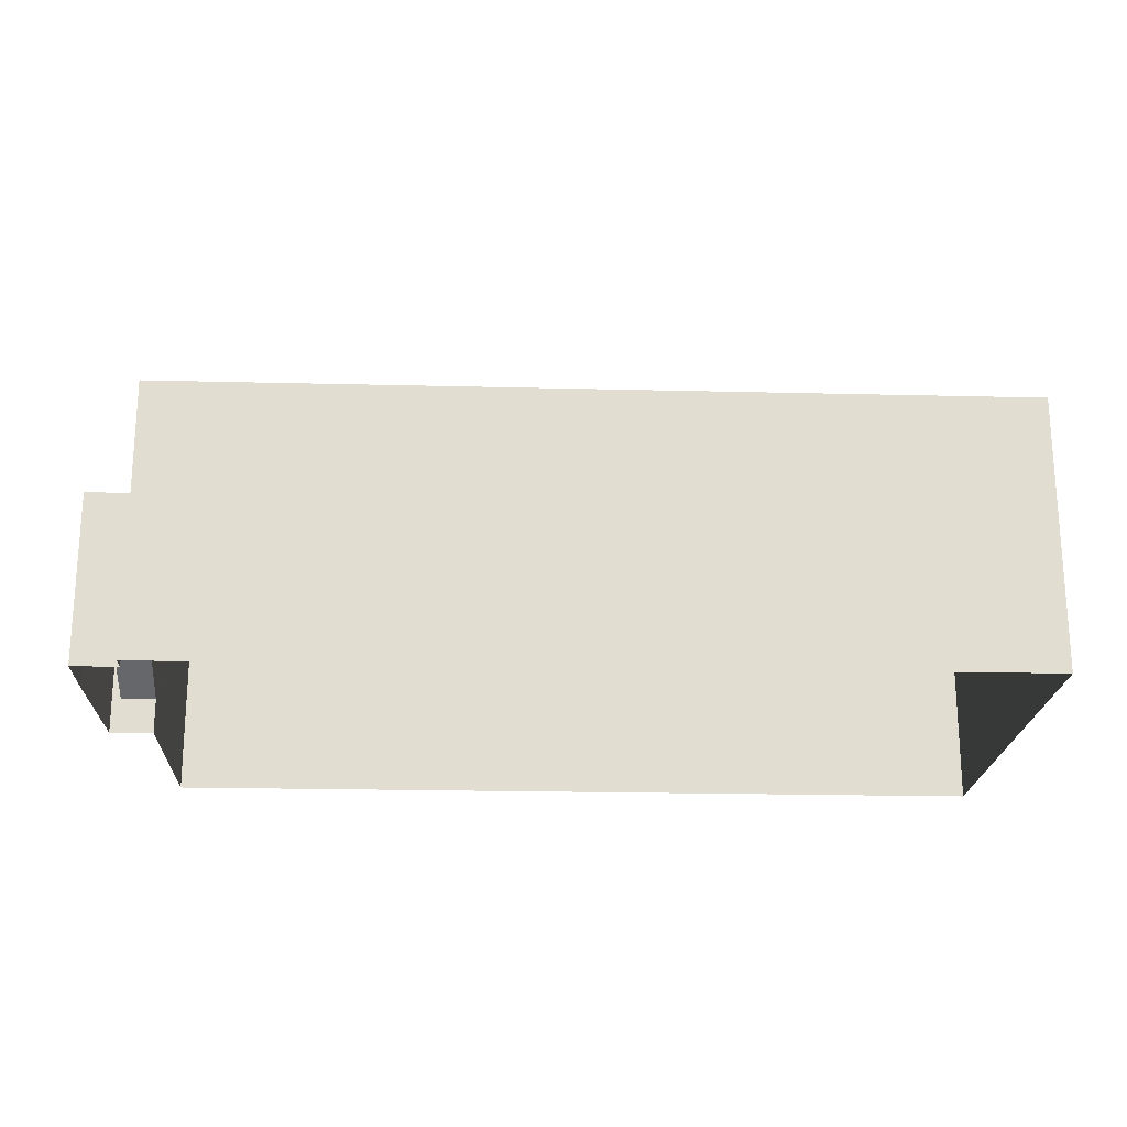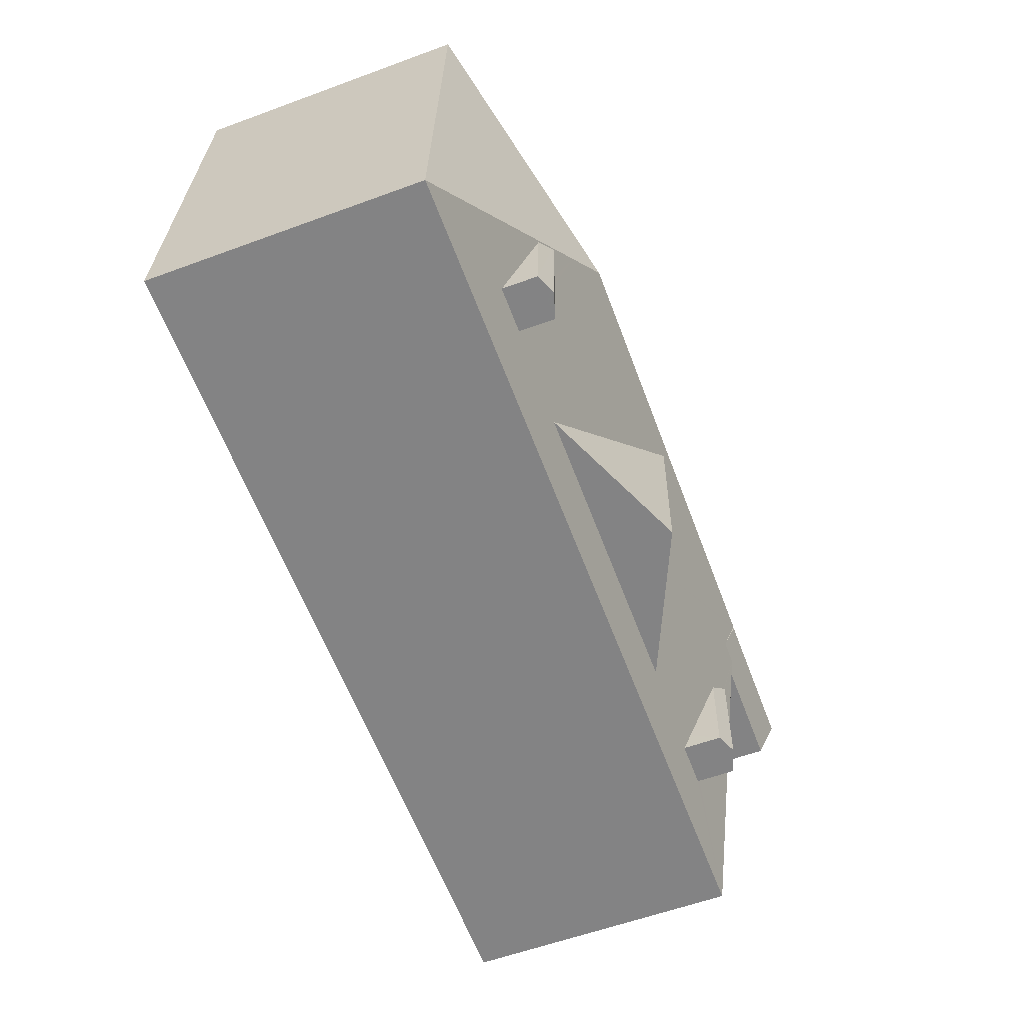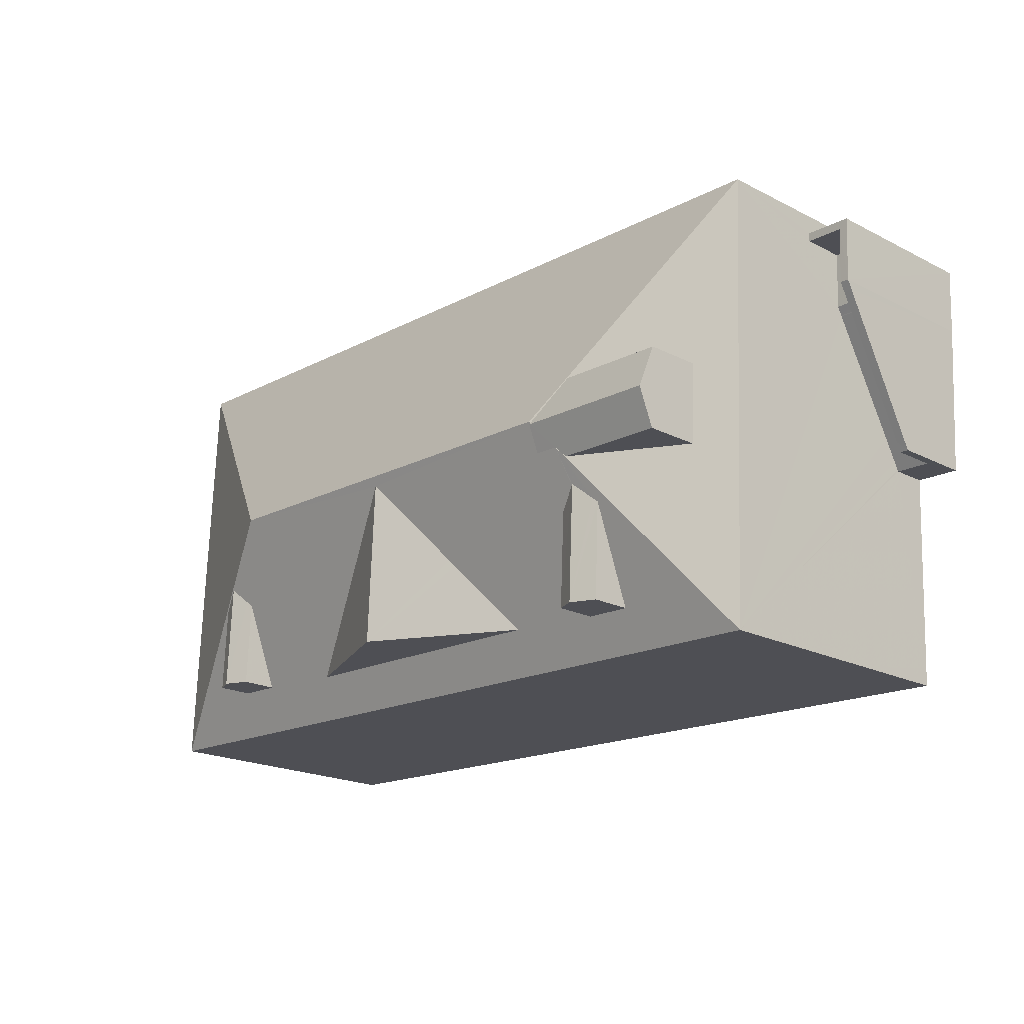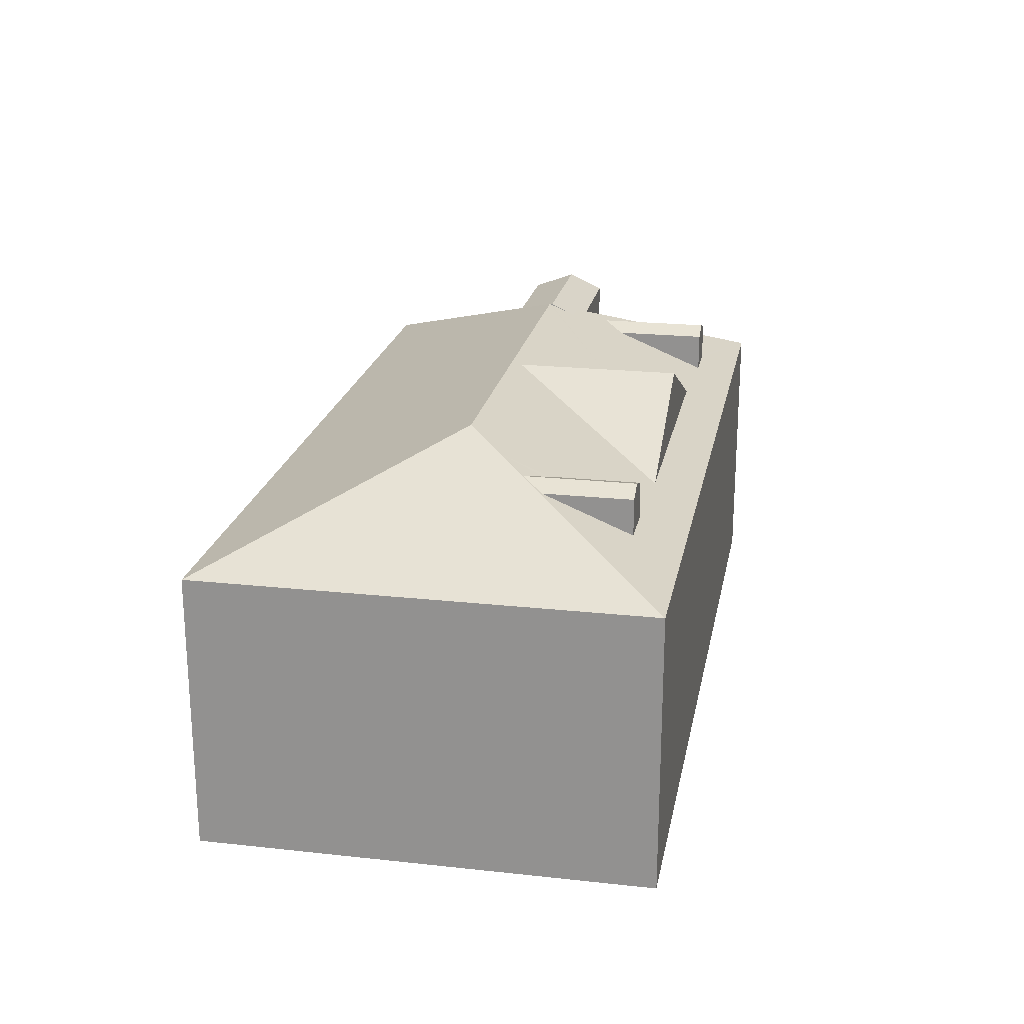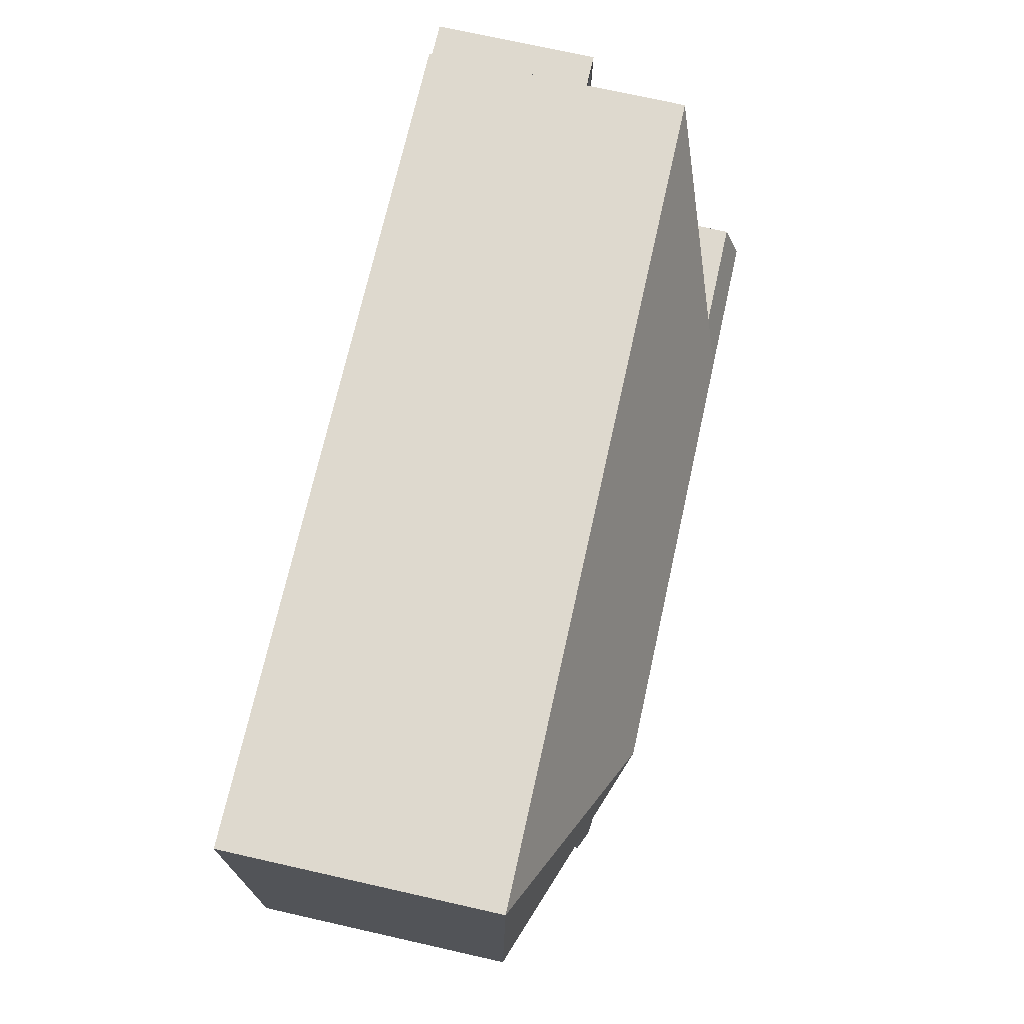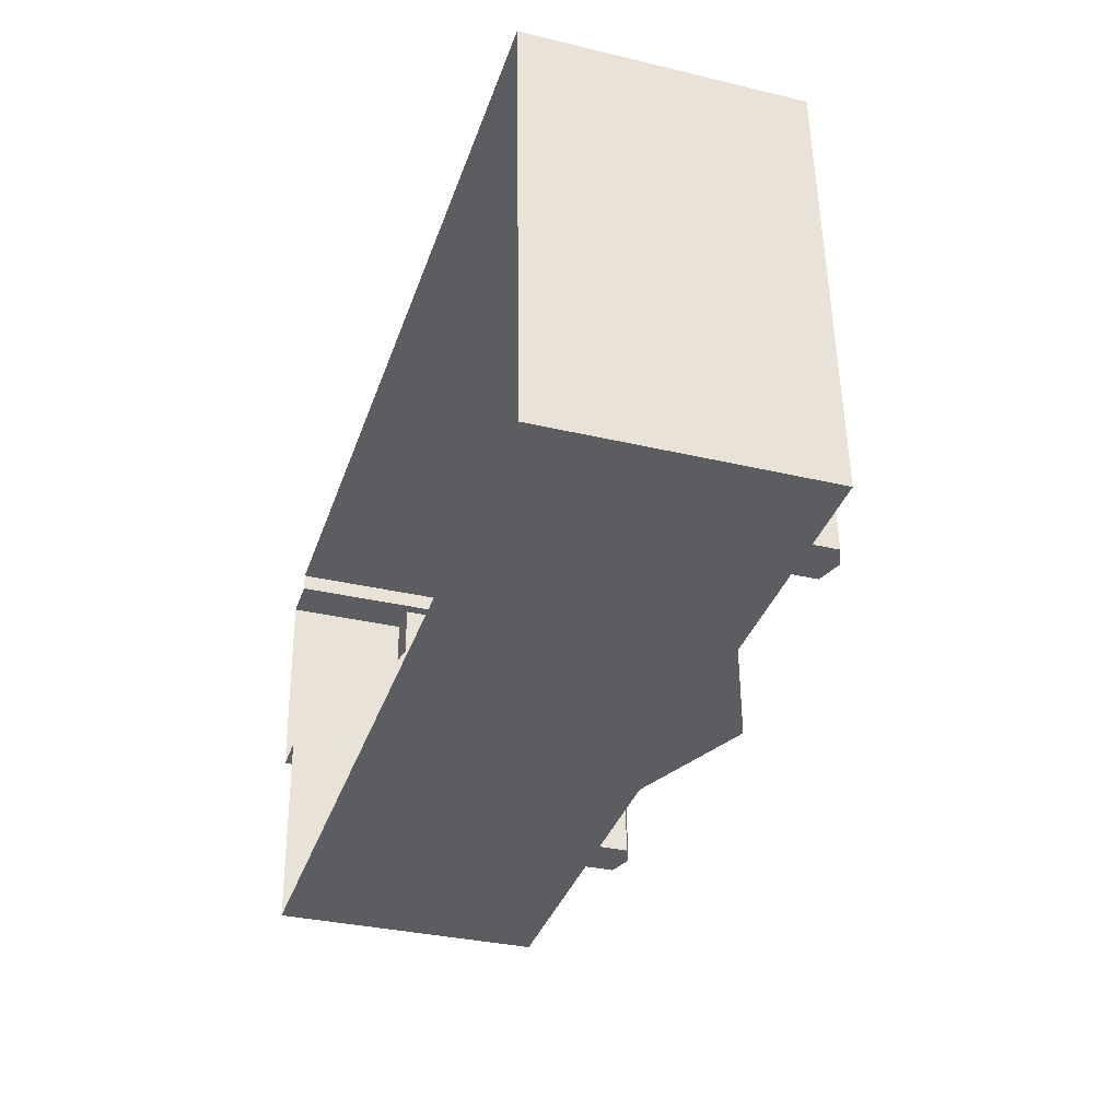
<metadata>
{"format":"obj","ext":"obj","renderer":"f3d","projection":"perspective","resolution":1024,"background":"white","views":[{"elev":-20.8,"azim":174.8,"up":"+Z"},{"elev":-58.8,"azim":-69.3,"up":"+Y"},{"elev":-20.3,"azim":47.2,"up":"+Y"},{"elev":21.6,"azim":-81.8,"up":"+Z"},{"elev":74.2,"azim":-77.4,"up":"+Y"},{"elev":-33.4,"azim":-108.0,"up":"+Y"}]}
</metadata>
<code>
v 1.302e+04 -1.472e+04 18.57
v 1.302e+04 -1.472e+04 18.57
v 1.3e+04 -1.472e+04 18.57
v 1.3e+04 -1.473e+04 18.57
v 1.302e+04 -1.473e+04 18.57
v 1.302e+04 -1.473e+04 18.57
v 1.302e+04 -1.472e+04 18.57
v 1.302e+04 -1.472e+04 18.57
v 1.302e+04 -1.473e+04 18.57
v 1.302e+04 -1.472e+04 21.47
v 1.302e+04 -1.472e+04 21.36
v 1.302e+04 -1.472e+04 21.47
v 1.302e+04 -1.472e+04 21.47
v 1.302e+04 -1.472e+04 21.47
v 1.302e+04 -1.472e+04 21.35
v 1.302e+04 -1.472e+04 21.35
v 1.302e+04 -1.473e+04 19.8
v 1.302e+04 -1.473e+04 19.51
v 1.302e+04 -1.473e+04 19.51
v 1.302e+04 -1.473e+04 19.41
v 1.302e+04 -1.473e+04 19.39
v 1.302e+04 -1.473e+04 19.39
v 1.302e+04 -1.472e+04 22.35
v 1.302e+04 -1.472e+04 22.47
v 1.302e+04 -1.472e+04 22.35
v 1.302e+04 -1.472e+04 22.47
v 1.302e+04 -1.473e+04 20.51
v 1.302e+04 -1.473e+04 20.39
v 1.302e+04 -1.473e+04 20.39
v 1.302e+04 -1.472e+04 22.47
v 1.302e+04 -1.472e+04 22.47
v 1.302e+04 -1.472e+04 22.47
v 1.302e+04 -1.472e+04 22.47
v 1.3e+04 -1.473e+04 25.35
v 1.3e+04 -1.473e+04 24.93
v 1.302e+04 -1.473e+04 24.93
v 1.3e+04 -1.473e+04 26.21
v 1.3e+04 -1.473e+04 27.02
v 1.3e+04 -1.473e+04 26.67
v 1.3e+04 -1.473e+04 26.23
v 1.3e+04 -1.473e+04 26.21
v 1.301e+04 -1.473e+04 26.46
v 1.301e+04 -1.473e+04 25.34
v 1.301e+04 -1.473e+04 25.31
v 1.301e+04 -1.473e+04 26.03
v 1.301e+04 -1.473e+04 25.35
v 1.301e+04 -1.473e+04 25.49
v 1.301e+04 -1.473e+04 25.31
v 1.3e+04 -1.473e+04 25.38
v 1.3e+04 -1.473e+04 25.38
v 1.3e+04 -1.473e+04 26.38
v 1.3e+04 -1.473e+04 26.41
v 1.3e+04 -1.473e+04 26.26
v 1.301e+04 -1.473e+04 27.02
v 1.301e+04 -1.473e+04 26.93
v 1.301e+04 -1.473e+04 26.21
v 1.301e+04 -1.473e+04 26.74
v 1.301e+04 -1.473e+04 27.01
v 1.301e+04 -1.473e+04 27.01
v 1.301e+04 -1.473e+04 26.74
v 1.301e+04 -1.473e+04 26.4
v 1.301e+04 -1.473e+04 26.21
v 1.301e+04 -1.473e+04 26.09
v 1.301e+04 -1.473e+04 26.25
v 1.301e+04 -1.473e+04 26.41
v 1.302e+04 -1.472e+04 24.94
v 1.3e+04 -1.472e+04 24.93
v 1.302e+04 -1.472e+04 25.38
v 1.301e+04 -1.472e+04 26.64
v 1.301e+04 -1.473e+04 26.64
v 1.301e+04 -1.472e+04 26.71
v 1.302e+04 -1.473e+04 25.38
v 1.301e+04 -1.473e+04 26.21
v 1.301e+04 -1.473e+04 26.41
v 1.301e+04 -1.473e+04 26.21
v 1.3e+04 -1.473e+04 26.21
v 1.3e+04 -1.473e+04 26.41
v 1.3e+04 -1.473e+04 26.21
v 1.301e+04 -1.473e+04 26.93
v 1.302e+04 -1.473e+04 27.02
v 1.302e+04 -1.472e+04 26.64
v 1.301e+04 -1.473e+04 27.02
v 1.302e+04 -1.473e+04 26.64
f 1 2 3
f 4 3 5
f 4 5 6
f 2 7 8
f 9 5 8
f 3 2 5
f 5 2 8
f 10 11 12
f 13 12 14
f 13 10 12
f 11 15 12
f 11 16 15
f 16 17 15
f 17 18 15
f 17 19 18
f 20 18 19
f 20 21 18
f 20 22 21
f 23 24 25
f 23 26 24
f 25 27 23
f 28 27 29
f 28 23 27
f 30 31 32
f 31 33 32
f 26 30 32
f 24 26 32
f 34 35 36
f 37 38 39
f 40 35 41
f 37 42 38
f 43 44 36
f 45 46 47
f 46 48 47
f 49 34 37
f 37 34 42
f 44 48 36
f 41 35 50
f 35 49 50
f 36 46 34
f 49 35 34
f 46 36 48
f 40 41 51
f 40 52 39
f 53 37 39
f 52 53 39
f 40 51 52
f 54 38 55
f 56 36 57
f 43 36 56
f 55 38 42
f 58 54 59
f 60 61 57
f 62 45 47
f 60 63 45
f 63 60 59
f 63 54 55
f 64 56 57
f 60 62 61
f 65 64 57
f 61 65 57
f 59 54 63
f 60 45 62
f 54 66 67
f 67 38 54
f 35 40 67
f 38 67 39
f 67 40 39
f 36 66 68
f 66 54 69
f 36 70 57
f 71 54 58
f 69 54 71
f 68 66 69
f 72 36 68
f 36 72 70
f 61 73 74
f 65 61 74
f 61 62 73
f 74 64 65
f 56 64 74
f 75 56 74
f 41 76 51
f 51 76 77
f 52 51 77
f 53 52 77
f 37 77 78
f 37 53 77
f 45 79 46
f 45 63 79
f 79 63 55
f 79 42 34
f 79 55 42
f 80 81 69
f 71 80 69
f 80 58 82
f 82 58 59
f 71 58 80
f 83 80 82
f 57 82 60
f 70 83 57
f 83 82 57
f 22 5 21
f 29 21 28
f 28 21 9
f 21 5 9
f 28 9 8
f 8 26 23
f 28 8 23
f 7 26 8
f 7 30 26
f 31 30 7
f 2 31 7
f 25 12 15
f 25 24 12
f 25 15 27
f 15 18 27
f 27 18 29
f 18 21 29
f 33 14 32
f 33 13 14
f 24 14 12
f 24 32 14
f 2 1 31
f 1 66 31
f 5 22 6
f 16 66 36
f 17 16 36
f 19 17 36
f 6 22 36
f 11 66 16
f 20 19 36
f 22 20 36
f 10 66 11
f 13 33 10
f 31 66 33
f 33 66 10
f 35 4 6
f 36 35 6
f 35 3 4
f 35 67 3
f 67 1 3
f 67 66 1
f 74 73 75
f 43 56 75
f 44 43 75
f 48 75 73
f 48 44 75
f 73 47 48
f 73 62 47
f 77 76 78
f 49 37 78
f 49 78 76
f 50 49 76
f 41 50 76
f 46 79 34
f 60 82 59
f 81 80 83
f 68 69 81
f 72 81 83
f 72 68 81
f 70 72 83

</code>
